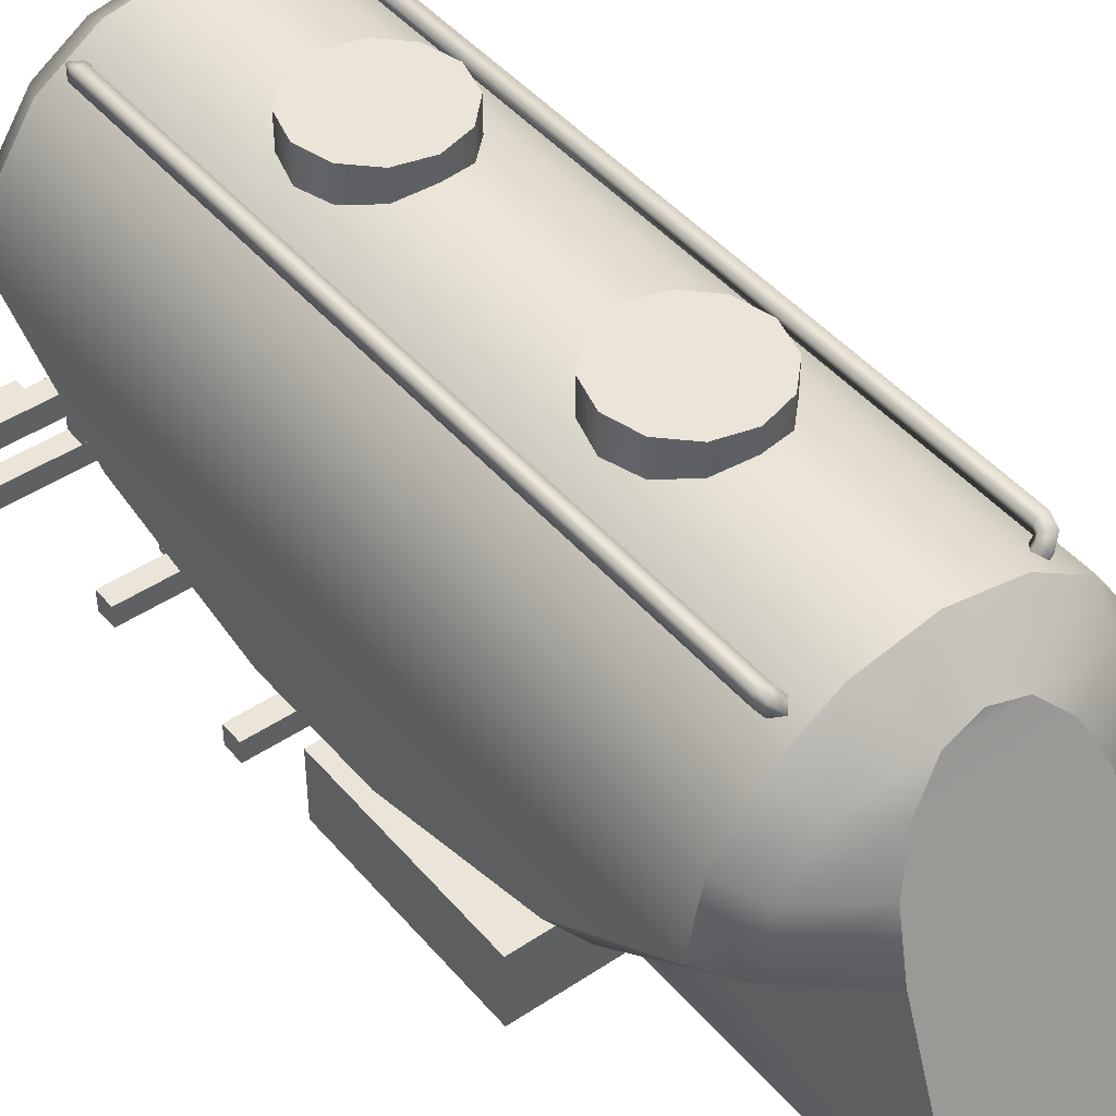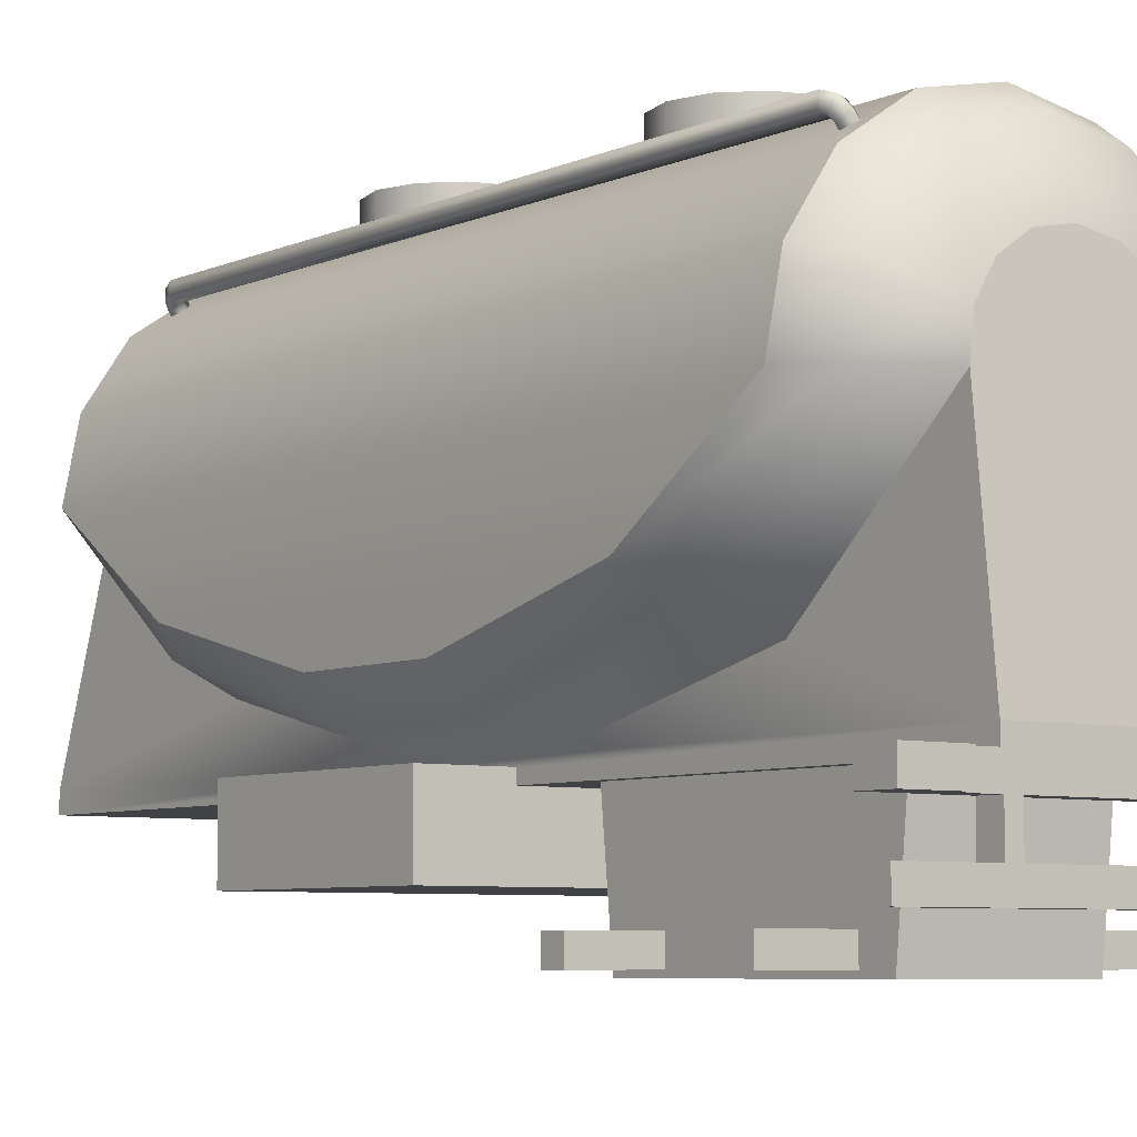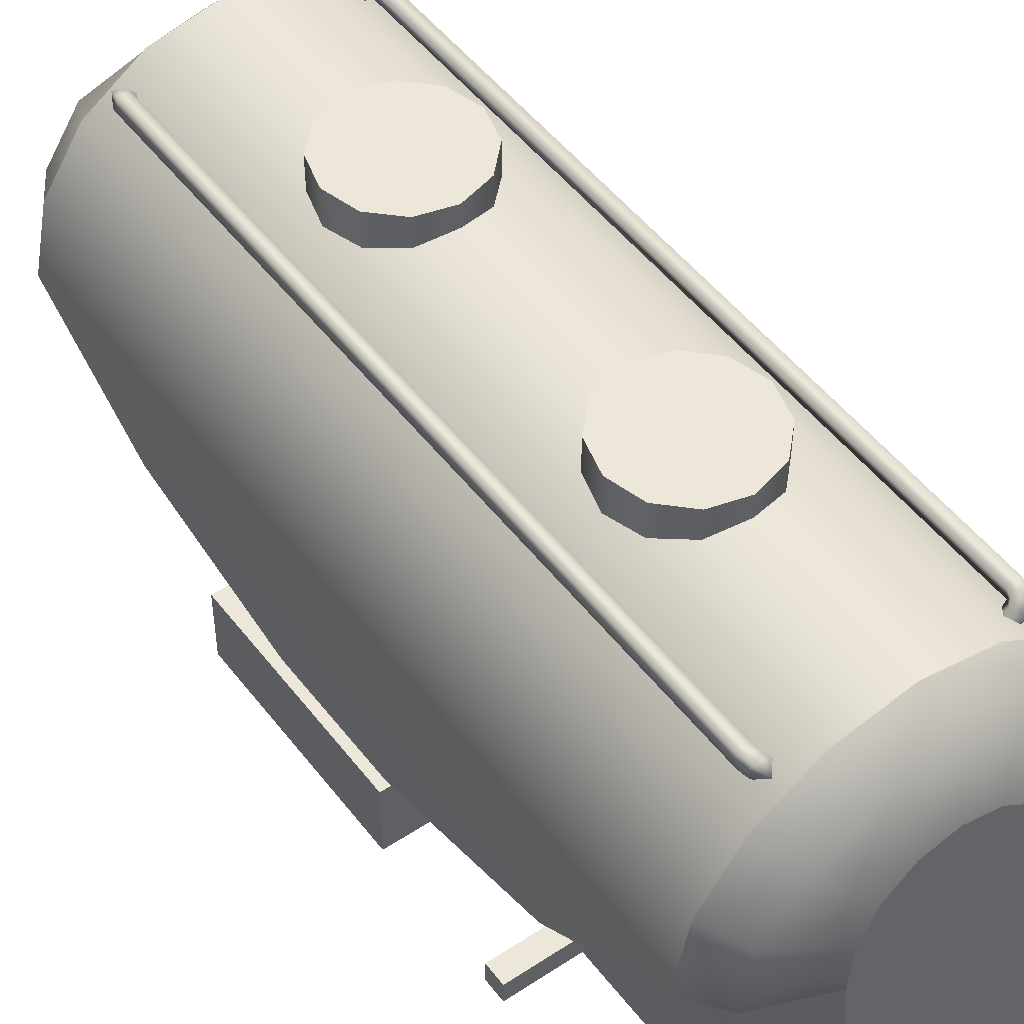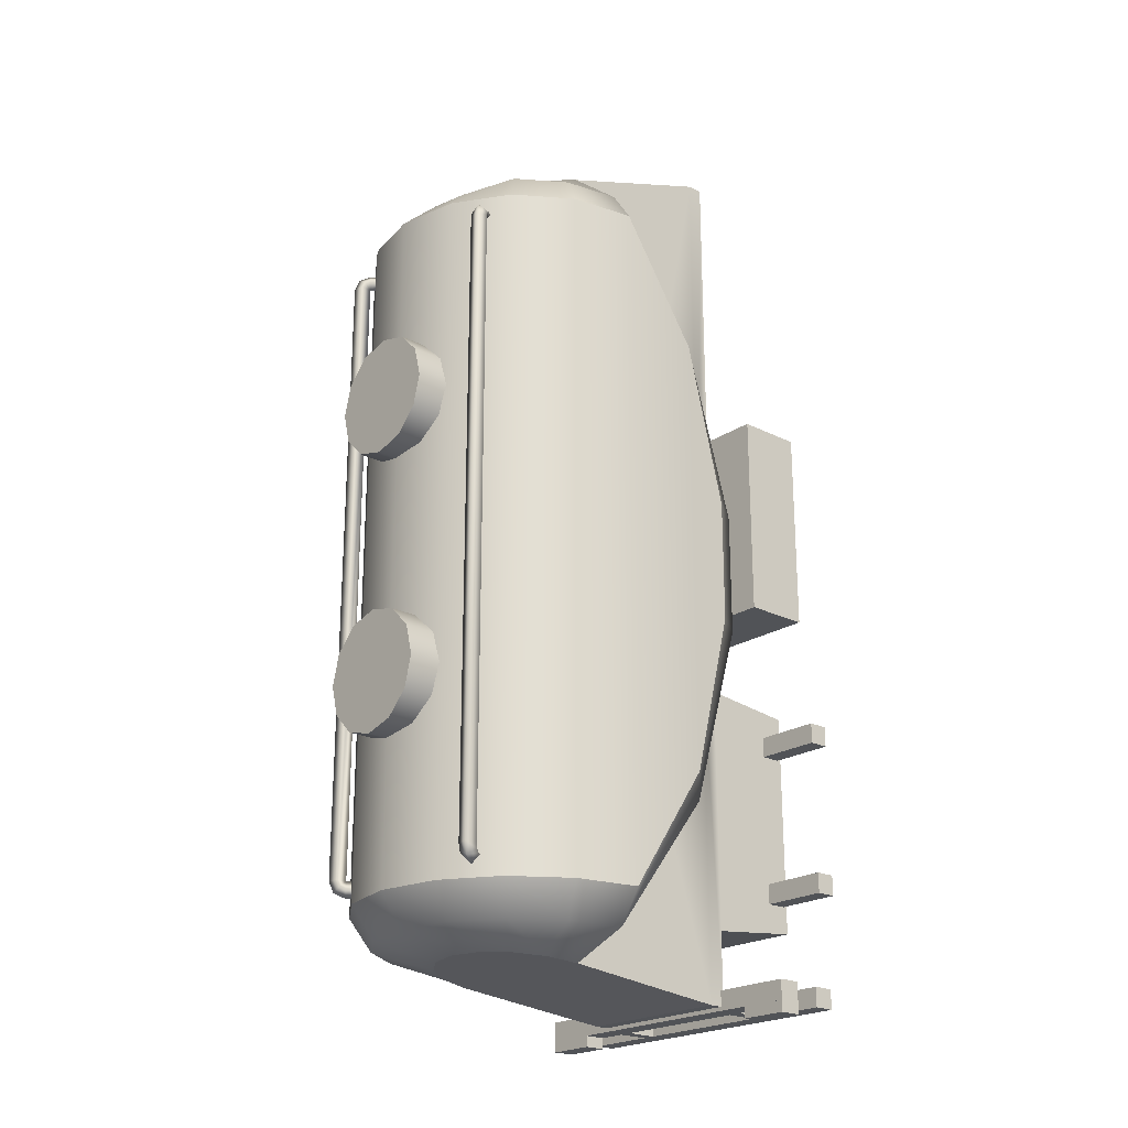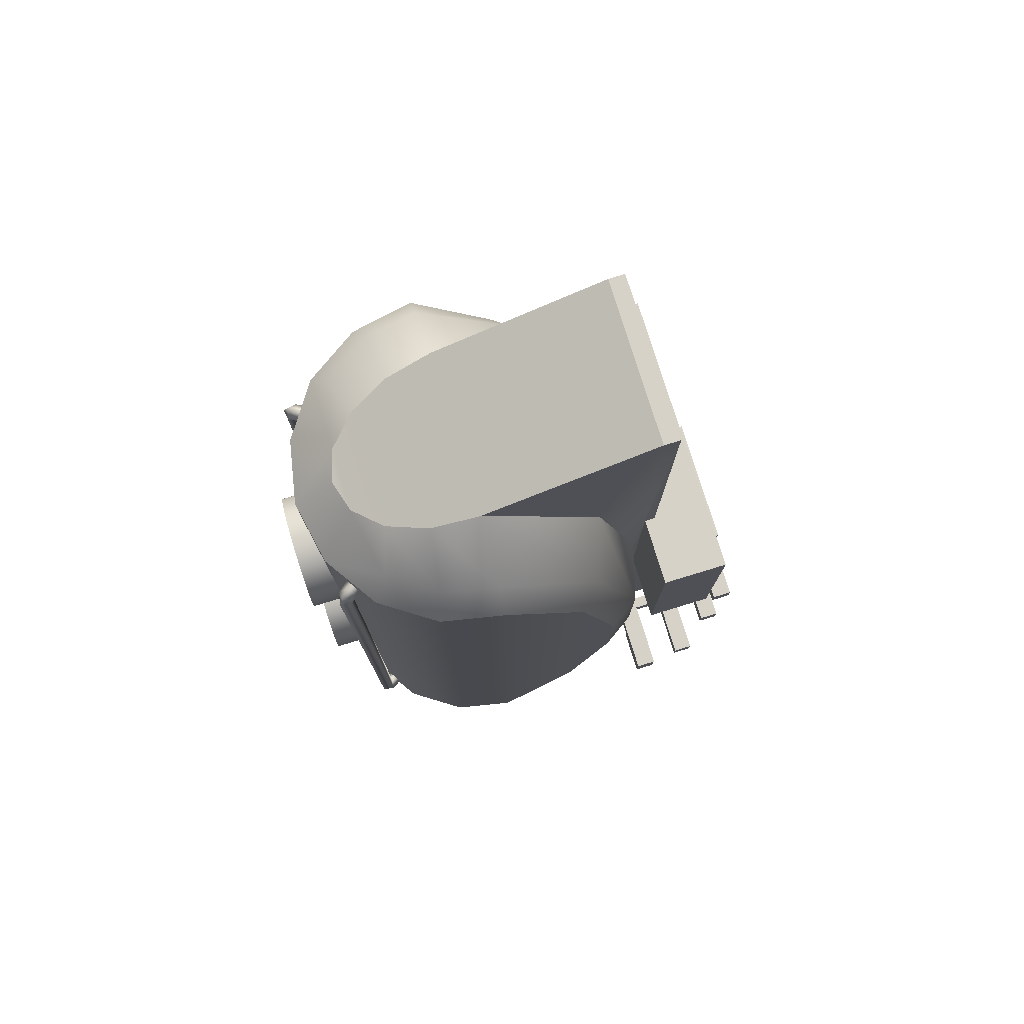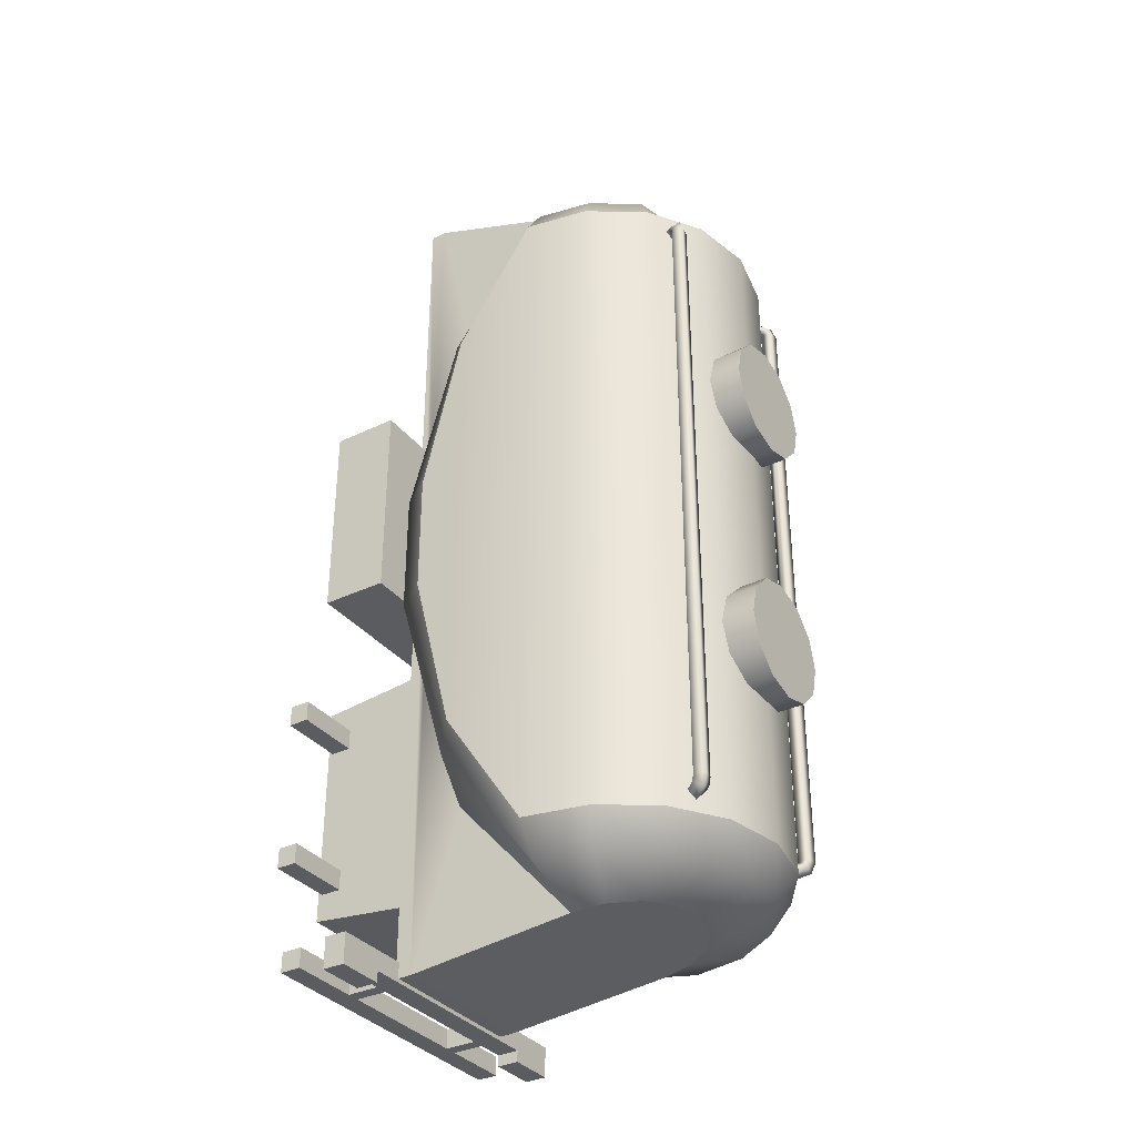
<metadata>
{"format":"obj","ext":"obj","renderer":"f3d","projection":"perspective","resolution":1024,"background":"white","views":[{"elev":45.3,"azim":-37.6,"up":"+Y"},{"elev":-6.2,"azim":143.2,"up":"+Y"},{"elev":49.9,"azim":144.0,"up":"+Y"},{"elev":-22.2,"azim":-131.3,"up":"+Z"},{"elev":77.3,"azim":-107.0,"up":"+Z"},{"elev":-34.7,"azim":122.6,"up":"+Z"}]}
</metadata>
<code>
o flour_semi_trailer_1_truck
v -0.3392 0.1232 -0.1234
v 0.3392 0.1735 -0.1234
v 0.3392 0.1735 -0.07309
v -0.3392 0.1735 -0.07309
v 0.3392 0.1232 -0.07309
v -0.3392 0.1232 -0.07309
v 0.3392 0.1232 -0.1234
v -0.3392 0.1735 -0.1234
v 0.1744 0.3733 -0.5962
v -0.1743 0.1123 -0.01176
v 0.1744 0.1123 -0.5691
v 0.1744 0.3733 0.01539
v -0.1743 0.3733 0.01539
v 0.1744 0.1123 -0.01176
v -0.1743 0.3733 -0.5962
v -0.1743 0.1123 -0.5691
v -0.3801 0.2471 -0.7915
v -0.3801 0.2471 -0.7436
v 0.3801 0.1956 -0.7436
v -0.3801 0.1956 -0.7915
v -0.3801 0.1956 -0.7436
v 0.3801 0.1956 -0.7915
v 0.3801 0.2471 -0.7915
v 0.3801 0.2471 -0.7436
v -0.1734 0.326 -0.7915
v 0.2044 0.326 -0.7915
v -0.2044 0.2471 -0.7436
v 0.1734 0.2471 -0.7436
v 0.2044 0.2471 -0.7915
v 0.2044 0.326 -0.7436
v -0.1734 0.326 -0.7436
v -0.1734 0.2471 -0.7436
v 0.1734 0.326 -0.7436
v 0.2044 0.2471 -0.7436
v -0.2044 0.326 -0.7915
v -0.1734 0.2471 -0.7915
v 0.1734 0.326 -0.7915
v 0.1734 0.2471 -0.7915
v -0.2044 0.326 -0.7436
v -0.2044 0.2471 -0.7915
v -0.3392 0.1232 -0.5025
v 0.3392 0.1735 -0.5025
v 0.3392 0.1735 -0.4522
v 0.3392 0.1232 -0.4522
v 0.3392 0.1232 -0.5025
v -0.3392 0.1232 -0.4522
v -0.3392 0.1735 -0.5025
v -0.3392 0.1735 -0.4522
v -0.3702 0.3984 0.6745
v -0.3702 0.3984 0.1721
v 0.3702 0.3984 0.1721
v 0.3702 0.3984 0.6745
v 0.3702 0.235 0.6745
v -0.3702 0.235 0.6745
v -0.3702 0.235 0.1721
v 0.3702 0.235 0.1721
v 0.2744 0.326 -0.7915
v 0.3941 0.3806 -0.7915
v 0.3941 0.326 -0.819
v 0.2744 0.326 -0.819
v 0.3941 0.3806 -0.819
v 0.2744 0.3806 -0.7915
v 0.2744 0.3806 -0.819
v -0.3941 0.3806 -0.819
v -0.2744 0.3806 -0.819
v -0.3941 0.3806 -0.7915
v -0.2744 0.3806 -0.7915
v -0.2744 0.326 -0.7915
v -0.2744 0.326 -0.819
v -0.3941 0.326 -0.819
v 0 1.233 -0.5998
v -0.1531 1.203 -0.5998
v -0.2828 1.116 -0.5998
v -0.3696 0.9862 -0.5998
v -0.4 0.8331 -0.5998
v 0.4 0.8331 -0.5998
v 0.3696 0.9862 -0.5998
v 0.2828 1.116 -0.5998
v 0.1531 1.203 -0.5998
v 0 1.233 1.1
v -0.1531 1.203 1.1
v -0.2828 1.116 1.1
v -0.3696 0.9862 1.1
v -0.4 0.8331 1.1
v 0.4 0.8331 1.1
v 0.3696 0.9862 1.1
v 0.2828 1.116 1.1
v 0.1531 1.203 1.1
v 0.1326 1.153 -0.6798
v 0.07654 1.018 -0.7192
v 0.2449 1.078 -0.6798
v 0.1414 0.9746 -0.7237
v 0.32 0.9657 -0.6798
v 0.1848 0.9097 -0.7304
v 0.3464 0.8331 -0.6798
v 0.2 0.8331 -0.7383
v 0.3464 0.8331 1.18
v 0.2 0.8331 1.302
v 0.32 0.9657 1.18
v 0.1848 0.9479 1.259
v -0.3464 0.8331 -0.6798
v -0.2 0.8331 -0.7383
v -0.32 0.9657 -0.6798
v -0.1848 0.9097 -0.7304
v 0.2449 1.078 1.18
v 0.1414 1.045 1.223
v -0.2449 1.078 -0.6798
v -0.1414 0.9746 -0.7237
v -0.1326 1.153 -0.6798
v -0.07654 1.018 -0.7192
v 0.07654 1.11 1.199
v 0 1.18 -0.6798
v 0 1.033 -0.7176
v -0.2 0.8331 1.302
v -0.3464 0.8331 1.18
v -0.1848 0.9479 1.259
v -0.32 0.9657 1.18
v -0.1414 1.045 1.223
v -0.2449 1.078 1.18
v -0.07654 1.11 1.199
v 0 1.133 1.193
v 0 1.283 -0.2498
v -0.075 1.283 -0.2297
v -0.1299 1.283 -0.1748
v -0.15 1.283 -0.09978
v -0.1299 1.283 -0.02478
v -0.075 1.283 0.03013
v 0 1.283 0.05022
v 0.075 1.283 0.03013
v 0.1299 1.283 -0.02478
v 0.15 1.283 -0.09978
v 0.1299 1.283 -0.1748
v 0.075 1.283 -0.2297
v 0 1.193 -0.2498
v -0.075 1.193 -0.2297
v -0.1299 1.193 -0.1748
v -0.15 1.193 -0.09978
v -0.1299 1.193 -0.02478
v -0.075 1.193 0.03013
v 0 1.193 0.05022
v 0.075 1.193 0.03013
v 0.1299 1.193 -0.02478
v 0.15 1.193 -0.09978
v 0.1299 1.193 -0.1748
v 0.075 1.193 -0.2297
v 0 1.283 0.4502
v -0.075 1.283 0.4703
v -0.1299 1.283 0.5252
v -0.15 1.283 0.6002
v -0.1299 1.283 0.6752
v -0.075 1.283 0.7301
v 0 1.283 0.7502
v 0.075 1.283 0.7301
v 0.1299 1.283 0.6752
v 0.15 1.283 0.6002
v 0.1299 1.283 0.5252
v 0.075 1.283 0.4703
v 0 1.193 0.4502
v -0.075 1.193 0.4703
v -0.1299 1.193 0.5252
v -0.15 1.193 0.6002
v -0.1299 1.193 0.6752
v -0.075 1.193 0.7301
v 0 1.193 0.7502
v 0.075 1.193 0.7301
v 0.1299 1.193 0.6752
v 0.15 1.193 0.6002
v 0.1299 1.193 0.5252
v 0.075 1.193 0.4703
v 0.2524 1.167 1.044
v 0.2524 1.167 -0.5439
v 0.2446 1.19 -0.5581
v 0.2201 1.191 -0.5439
v 0.2235 1.195 -0.5298
v 0.2514 1.2 -0.5298
v 0.2559 1.172 -0.5298
v 0.2162 1.151 -0.5298
v -0.2524 1.167 -0.5439
v 0.2559 1.172 1.03
v 0.2514 1.2 1.03
v 0.2235 1.195 1.03
v 0.2446 1.19 1.059
v 0.2 1.163 -0.5498
v 0.2162 1.151 -0.5698
v 0.2324 1.14 -0.5498
v 0.2279 1.168 -0.5298
v 0.2441 1.156 -0.5498
v 0.2279 1.168 -0.5698
v 0.2118 1.179 -0.5498
v 0.2201 1.191 1.044
v -0.2446 1.19 -0.5581
v -0.2201 1.191 -0.5439
v -0.2201 1.191 1.044
v 0.2162 1.151 1.03
v 0.2 1.163 1.05
v 0.2162 1.151 1.07
v 0.2324 1.14 1.05
v 0.2279 1.168 1.03
v 0.2441 1.156 1.05
v 0.2279 1.168 1.07
v 0.2118 1.179 1.05
v -0.2559 1.172 -0.5298
v -0.2514 1.2 -0.5298
v -0.2235 1.195 -0.5298
v -0.2162 1.151 -0.5298
v -0.2235 1.195 1.03
v -0.2514 1.2 1.03
v -0.2559 1.172 1.03
v -0.2446 1.19 1.059
v -0.2324 1.14 -0.5498
v -0.2162 1.151 -0.5698
v -0.2 1.163 -0.5498
v -0.2279 1.168 -0.5298
v -0.2118 1.179 -0.5498
v -0.2279 1.168 -0.5698
v -0.2441 1.156 -0.5498
v -0.2524 1.167 1.044
v -0.2162 1.151 1.03
v -0.2324 1.14 1.05
v -0.2162 1.151 1.07
v -0.2 1.163 1.05
v -0.2279 1.168 1.03
v -0.2118 1.179 1.05
v -0.2279 1.168 1.07
v -0.2441 1.156 1.05
v -0.3941 0.3806 -0.7436
v 0.3941 0.326 -0.7436
v -0.3941 0.326 -0.7915
v -0.3941 0.326 -0.7436
v 0.3941 0.326 -0.7915
v 0.3941 0.3806 -0.7436
v -0.2 0.3731 1.459
v 0.2 0.3731 1.459
v -0.2 0.3731 -0.7819
v 0.2 0.3731 -0.7819
v -0.4 0.6331 -0.2998
v 0.4 0.6331 -0.2998
v -0.4 0.5331 0.1002
v 0.4 0.5331 0.1002
v -0.4 0.6331 0.8002
v 0.4 0.6331 0.8002
v -0.4 0.5331 0.4002
v 0.4 0.5331 0.4002
v 0.3464 0.5831 0.8502
v -0.3464 0.5831 0.8502
v 0.3464 0.4531 0.4002
v -0.3464 0.4531 0.4002
v 0.3464 0.4531 0.1002
v -0.3464 0.4531 0.1002
v 0.3464 0.5831 -0.3498
v -0.3464 0.5831 -0.3498
v 0.2 0.5331 0.9002
v -0.2 0.5331 0.9002
v 0.2 0.4131 0.4002
v -0.2 0.4131 0.4002
v 0.2 0.4131 0.1002
v -0.2 0.4131 0.1002
v 0.2 0.5331 -0.3998
v -0.2 0.5331 -0.3998
v 0.2 0.4131 -0.7819
v -0.2 0.4131 -0.7819
v 0.2 0.4131 1.459
v -0.2 0.4131 1.459
f 4 8 1 6
f 8 2 7 1
f 2 3 5 7
f 3 4 6 5
f 6 1 7 5
f 3 2 8 4
f 12 9 15 13
f 10 16 11 14
f 12 13 10 14
f 9 12 14 11
f 15 9 11 16
f 13 15 16 10
f 23 24 19 22
f 17 20 21 18
f 24 18 21 19
f 22 20 17 23
f 19 21 20 22
f 23 17 18 24
f 26 30 34 29
f 25 31 32 36
f 30 33 28 34
f 35 25 36 40
f 33 37 38 28
f 39 35 40 27
f 31 39 27 32
f 37 26 29 38
f 48 47 41 46
f 47 42 45 41
f 42 43 44 45
f 43 48 46 44
f 46 41 45 44
f 43 42 47 48
f 49 50 55 54
f 50 51 56 55
f 51 52 53 56
f 52 49 54 53
f 54 55 56 53
f 52 51 50 49
f 63 61 59 60
f 62 58 61 63
f 58 230 59 61
f 57 62 63 60
f 230 57 60 59
f 64 65 69 70
f 66 67 65 64
f 67 68 69 65
f 228 66 64 70
f 68 228 70 69
f 79 88 87 78
f 72 81 80 71
f 71 80 88 79
f 73 82 81 72
f 74 83 82 73
f 75 84 83 74
f 77 86 85 76
f 78 87 86 77
f 113 112 89 90
f 112 71 79 89
f 90 89 91 92
f 89 79 78 91
f 91 78 77 93
f 92 91 93 94
f 93 77 76 95
f 94 93 95 96
f 102 101 103 104
f 101 75 74 103
f 103 74 73 107
f 104 103 107 108
f 107 73 72 109
f 108 107 109 110
f 109 72 71 112
f 110 109 112 113
f 80 121 111 88
f 90 92 108 110
f 80 81 120 121
f 111 106 105
f 92 94 104 108
f 87 88 111 105
f 87 105 99 86
f 96 102 104 94
f 105 106 100 99
f 120 111 121
f 99 100 98 97
f 86 99 97 85
f 84 115 117 83
f 98 100 116 114
f 115 114 116 117
f 83 117 119 82
f 262 98 114 263
f 117 116 118 119
f 261 102 96 260
f 118 120 119
f 81 82 119 120
f 110 113 90
f 124 123 135 136
f 131 130 142 143
f 128 127 139 140
f 125 124 136 137
f 132 131 143 144
f 129 128 140 141
f 126 125 137 138
f 133 132 144 145
f 123 122 134 135
f 130 129 141 142
f 127 126 138 139
f 122 133 145 134
f 148 147 159 160
f 155 154 166 167
f 152 151 163 164
f 149 148 160 161
f 156 155 167 168
f 153 152 164 165
f 150 149 161 162
f 157 156 168 169
f 147 146 158 159
f 154 153 165 166
f 151 150 162 163
f 146 157 169 158
f 130 131 132 129
f 129 132 133 128
f 128 133 122 127
f 123 126 127 122
f 124 125 126 123
f 153 154 155 156
f 152 153 156 157
f 151 152 157 146
f 146 147 150 151
f 147 148 149 150
f 180 179 176 175
f 198 181 174 186
f 181 180 175 174
f 179 198 186 176
f 176 171 172 175
f 174 173 186
f 176 186 171
f 173 174 175 172
f 173 189 186
f 186 187 171
f 171 187 188 172
f 172 188 189 173
f 187 186 177 185
f 189 188 184 183
f 186 189 183 177
f 188 187 185 184
f 179 180 182 170
f 181 198 190
f 179 170 198
f 190 182 180 181
f 190 198 201
f 198 170 199
f 170 182 200 199
f 182 190 201 200
f 199 197 194 198
f 201 195 196 200
f 198 194 195 201
f 200 196 197 199
f 207 206 204 203
f 222 208 202 213
f 208 207 203 202
f 206 222 213 204
f 204 192 191 203
f 202 178 213
f 204 213 192
f 178 202 203 191
f 178 216 213
f 213 214 192
f 192 214 215 191
f 191 215 216 178
f 214 213 205 212
f 216 215 211 210
f 213 216 210 205
f 215 214 212 211
f 206 207 209 193
f 208 222 217
f 206 193 222
f 217 209 207 208
f 217 222 225
f 222 193 223
f 193 209 224 223
f 209 217 225 224
f 223 221 218 222
f 225 219 220 224
f 222 218 219 225
f 224 220 221 223
f 58 231 227 230
f 66 228 229 226
f 231 226 229 227
f 230 228 66 58
f 227 229 228 230
f 58 66 226 231
f 260 256 233 235
f 261 260 235 234
f 254 262 233
f 255 257 232
f 262 263 232 233
f 85 241 237 76
f 239 237 241 243
f 84 75 236 240
f 238 242 240 236
f 95 76 237 250
f 237 239 248 250
f 239 243 246 248
f 243 241 244 246
f 97 244 241 85
f 115 84 240 245
f 242 247 245 240
f 238 249 247 242
f 236 251 249 238
f 101 251 236 75
f 96 95 250 258
f 250 248 256 258
f 248 246 254 256
f 246 244 252 254
f 98 252 244 97
f 114 115 245 253
f 247 255 253 245
f 249 257 255 247
f 251 259 257 249
f 102 259 251 101
f 100 106 118 116
f 106 111 120 118
f 102 261 259
f 259 261 257
f 253 263 114
f 255 263 253
f 98 262 252
f 254 252 262
f 258 260 96
f 258 256 260
f 263 255 232
f 257 261 234 232
f 256 254 233
f 235 233 232 234

</code>
